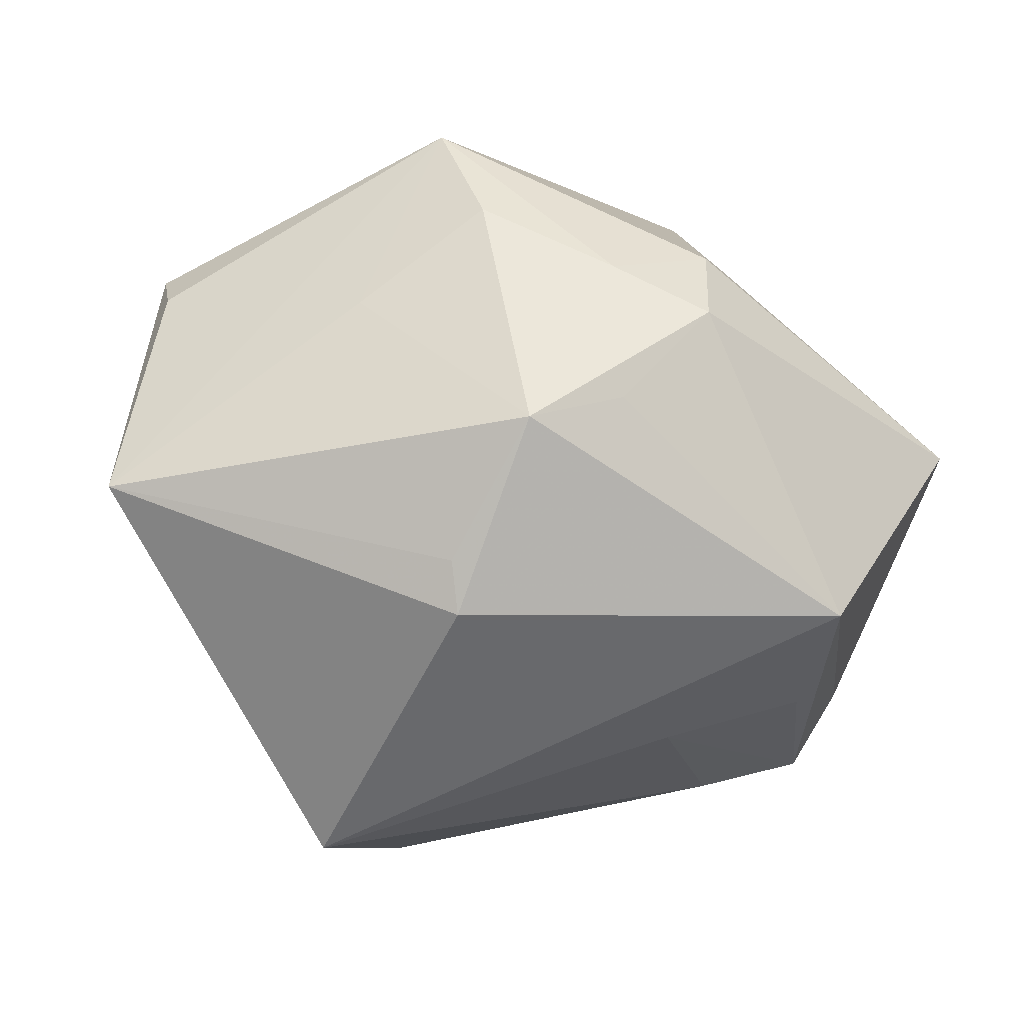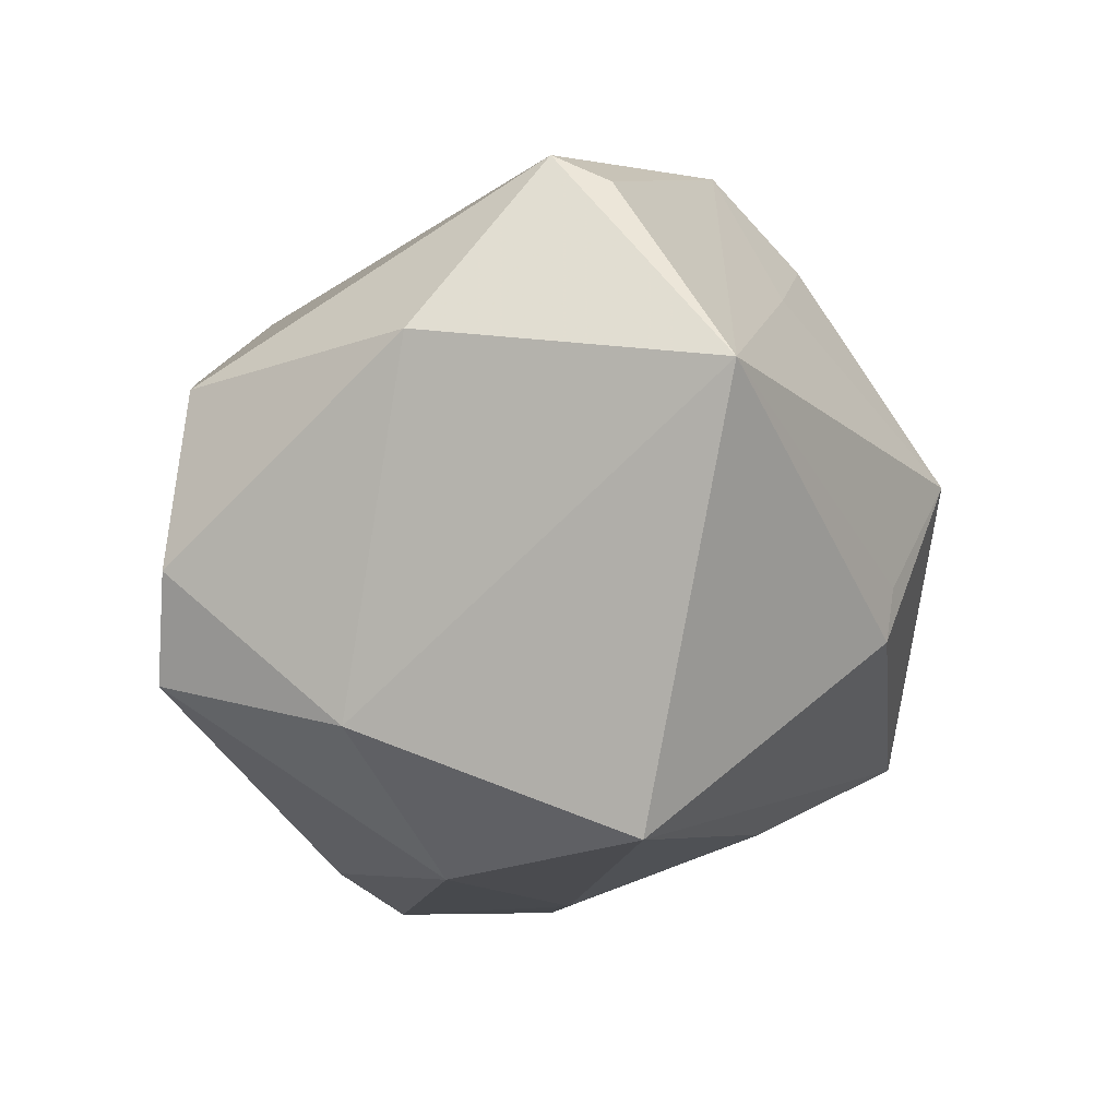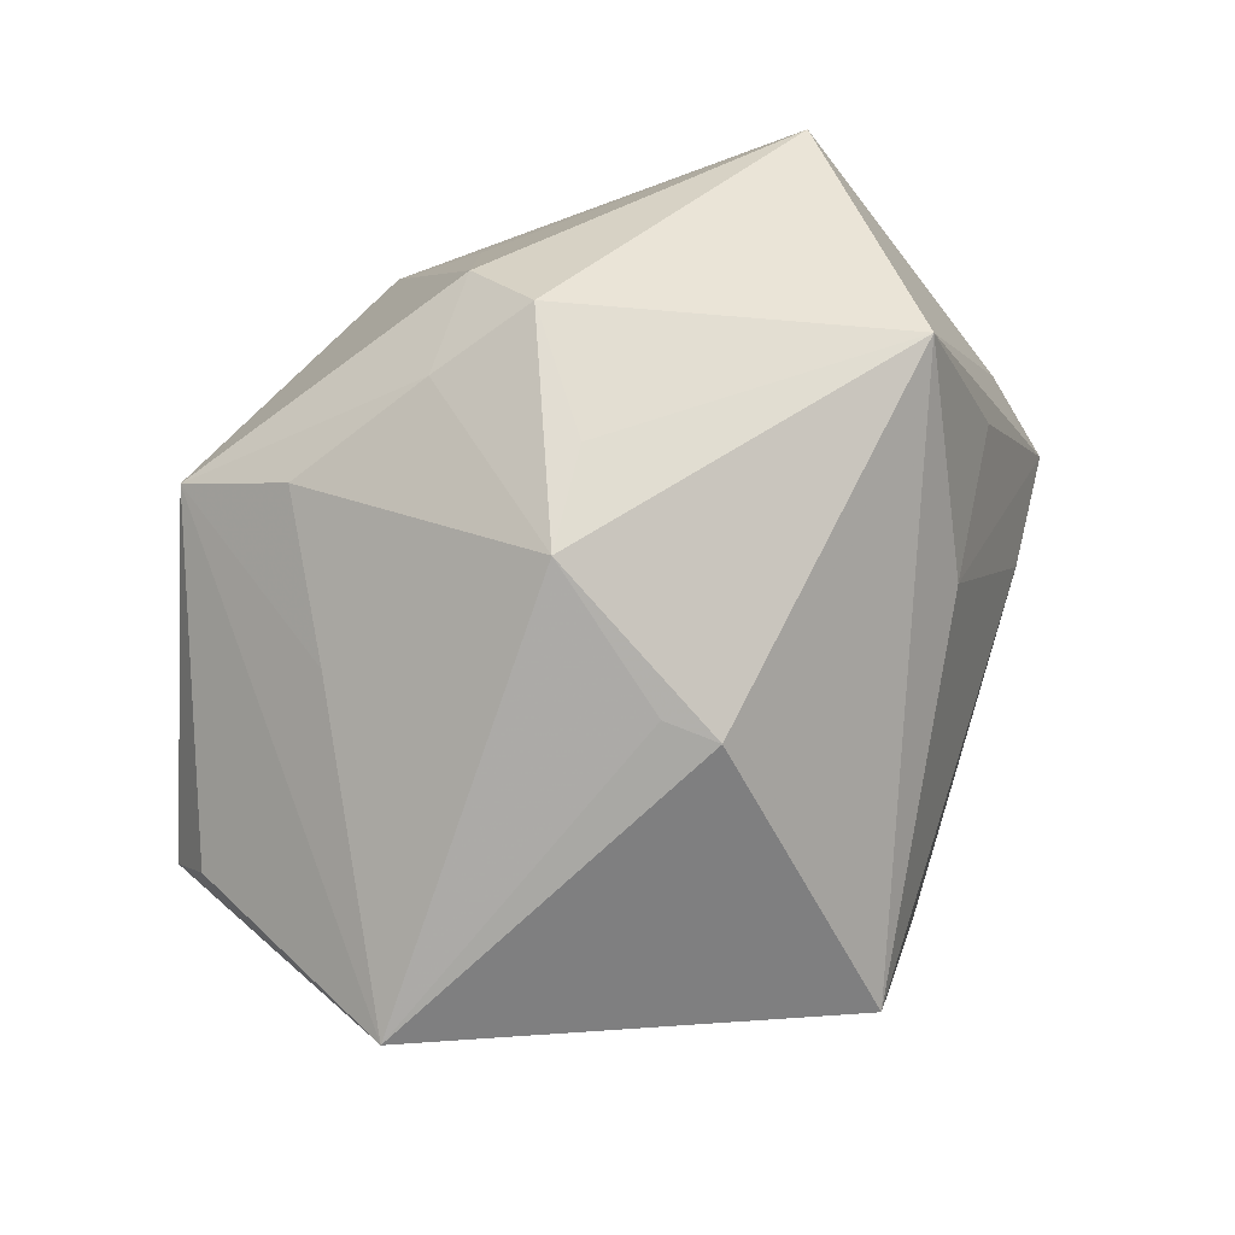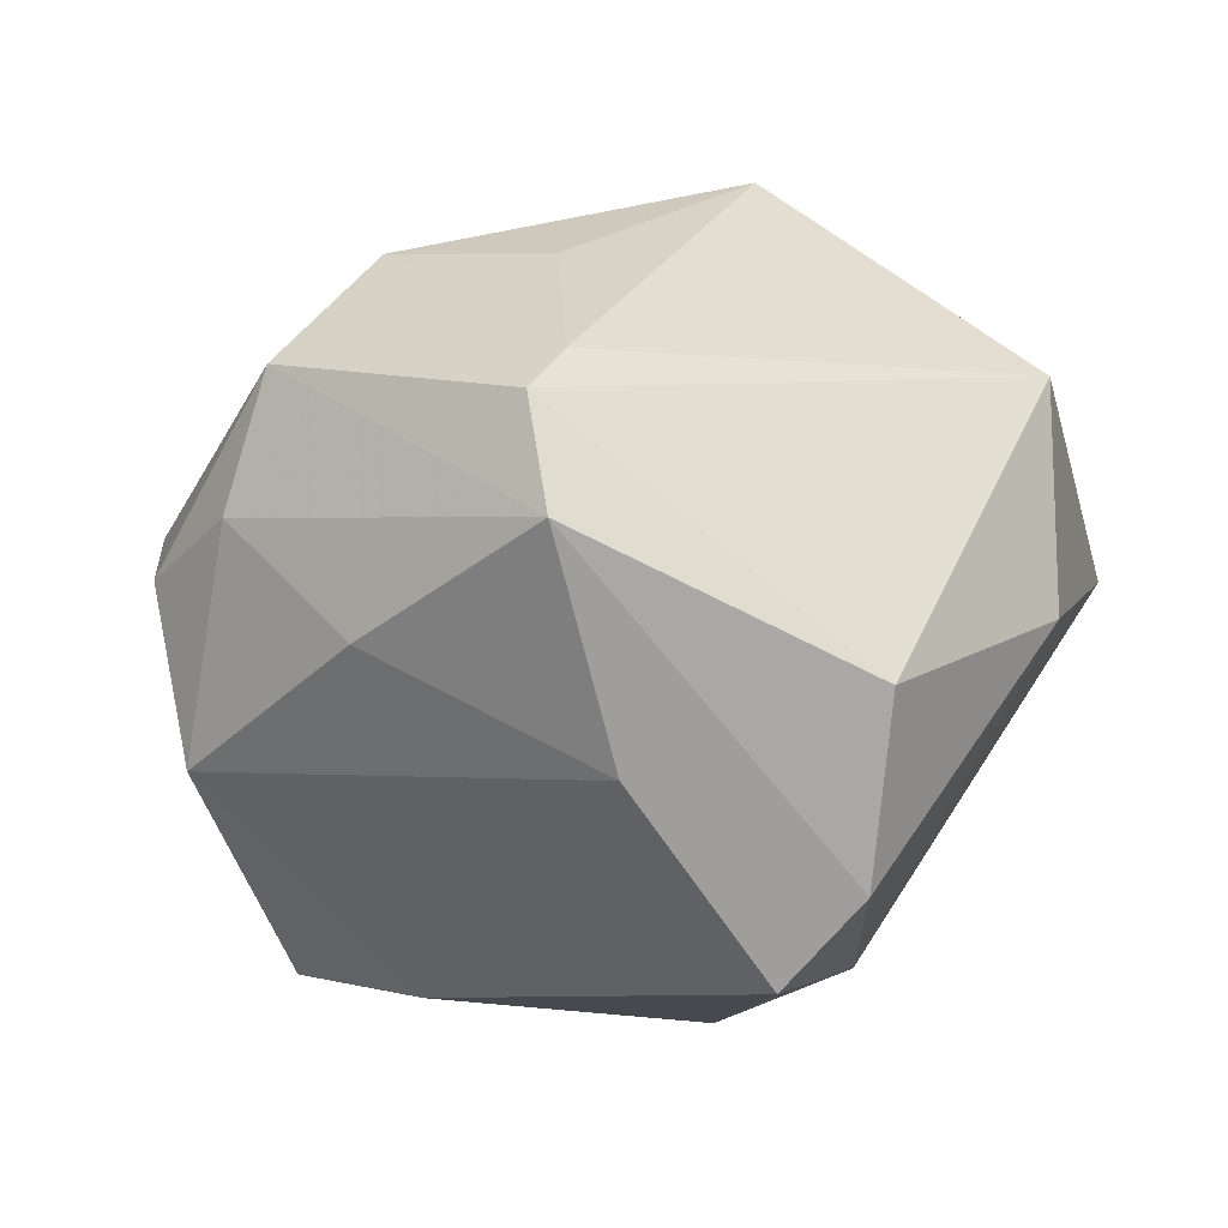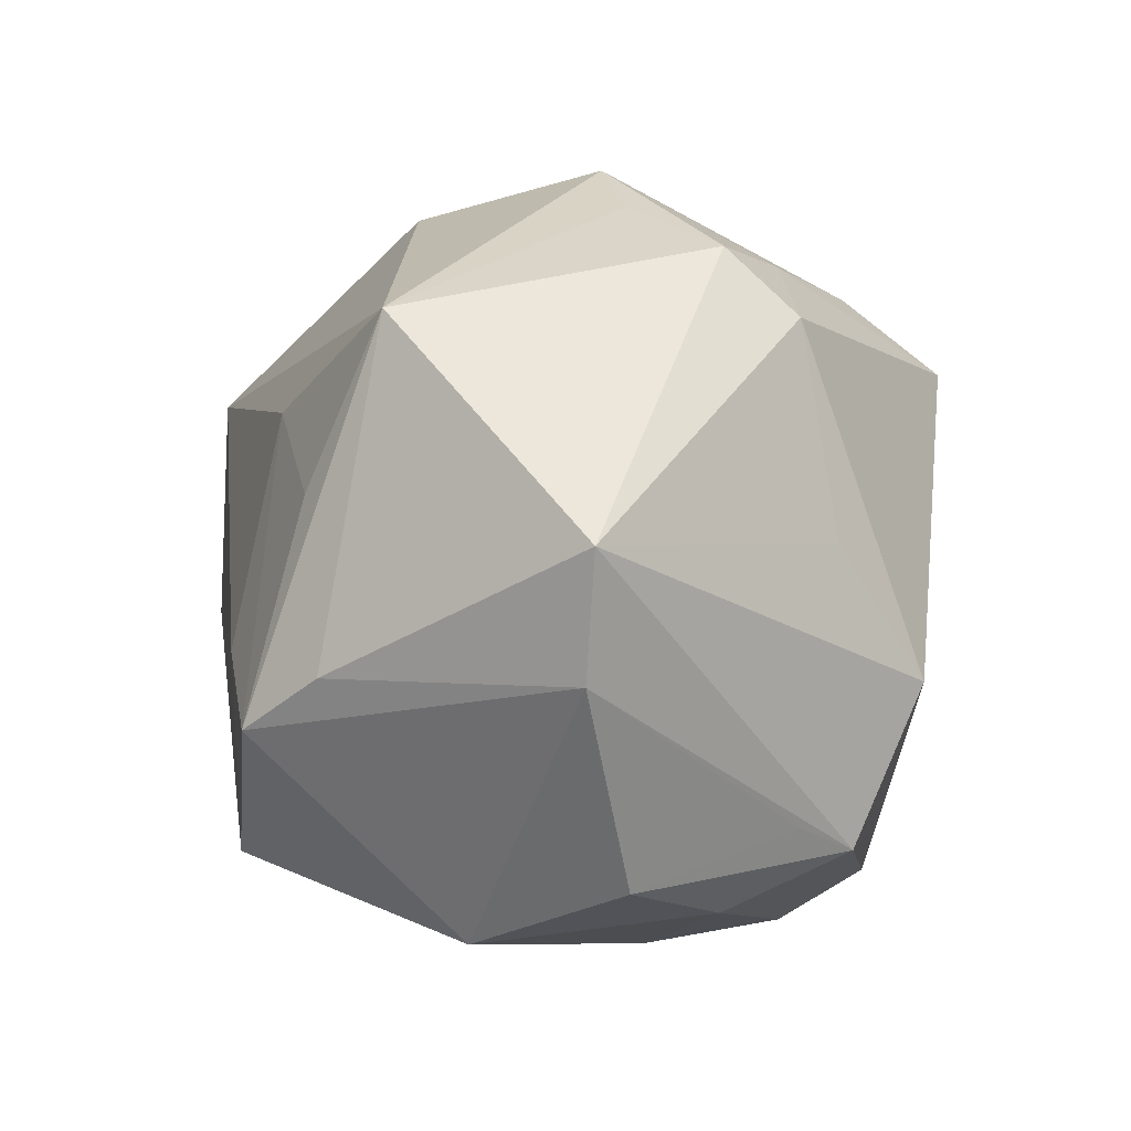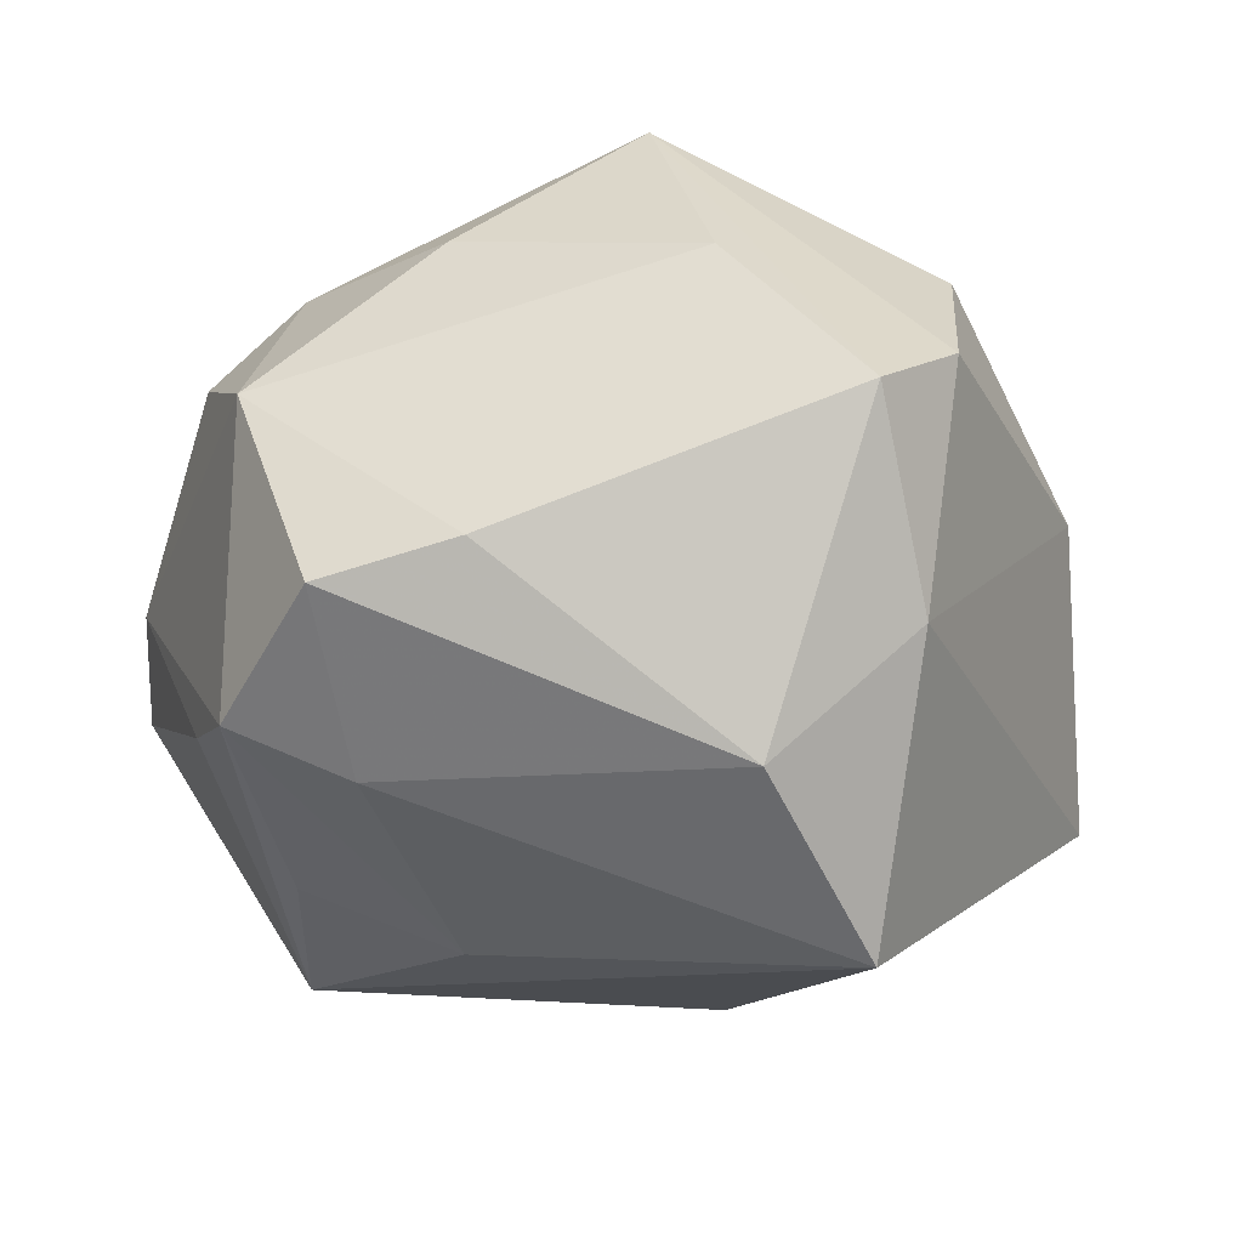
<metadata>
{"format":"obj","ext":"obj","renderer":"f3d","projection":"perspective","resolution":1024,"background":"white","views":[{"elev":-8.7,"azim":170.5,"up":"+Z"},{"elev":-23.9,"azim":97.6,"up":"+Z"},{"elev":78.9,"azim":118.2,"up":"+Y"},{"elev":20.2,"azim":9.4,"up":"+Z"},{"elev":17.6,"azim":-87.3,"up":"+Y"},{"elev":-59.0,"azim":-1.9,"up":"+Z"}]}
</metadata>
<code>
v 0.01166 0.0198 0.04058
v -0.02404 -0.001422 -0.03356
v -0.03325 -0.01599 0.02457
v -0.01439 -0.02648 -0.03158
v 0.02166 -0.03824 -0.02202
v -0.04853 0.004208 0.003754
v 0.02381 0.01204 -0.04141
v -0.04172 -0.0197 0.007895
v -0.02834 -0.02175 -0.03257
v -0.005191 0.04135 0.006015
v -0.004492 -0.004742 0.03823
v -0.001835 -0.03428 0.03315
v 0.04894 0.024 -0.002354
v -0.03674 -0.02781 -0.008436
v -0.03998 0.001572 -0.02248
v 0.008188 0.02888 0.02959
v 0.04268 0.01166 0.02178
v -0.03665 -0.005218 -0.03057
v -0.01666 0.03239 0.024
v 0.005408 0.0434 0.003194
v 0.007545 -0.04112 -0.0005826
v -0.02432 0.01114 0.02807
v 0.02699 -0.01758 -0.02936
v 0.04509 -0.008737 0.005155
v 0.0005133 -0.02763 0.03513
v 0.02966 -0.03626 -0.01258
v -0.03262 -0.0257 0.01676
v -0.03042 0.03593 -0.01651
v -0.005469 0.03519 0.02195
v 0.01279 0.03755 -0.01153
v -0.02937 -0.01993 0.03022
v 0.04283 0.005452 0.02533
v -0.01796 -0.03625 0.008936
v 0.001497 -0.04218 0.02402
v 0.01224 -0.00942 -0.04106
v -0.04869 0.018 0.004601
v 0.02183 0.02755 0.01858
v -0.02177 -0.00436 0.03738
v 0.01198 0.0366 -0.01722
v -0.03068 0.01731 -0.0245
v -0.01516 0.03929 0.0162
v -0.01429 0.02127 -0.02903
v 0.03114 -0.0341 0.007315
f 39 28 20
f 7 28 39
f 18 14 6
f 9 14 18
f 18 2 9
f 34 26 43
f 35 2 7
f 9 2 35
f 30 39 20
f 42 28 7
f 7 2 42
f 2 18 42
f 15 18 6
f 28 18 15
f 17 1 32
f 9 35 4
f 4 14 9
f 20 28 10
f 10 41 20
f 28 41 10
f 16 37 20
f 1 37 16
f 36 41 28
f 36 15 6
f 28 15 36
f 32 1 25
f 31 36 6
f 38 36 31
f 19 38 1
f 41 36 19
f 40 18 28
f 28 42 40
f 40 42 18
f 13 17 32
f 20 37 13
f 13 37 1
f 1 17 13
f 7 39 13
f 13 30 20
f 39 30 13
f 1 16 29
f 29 19 1
f 41 19 29
f 20 41 29
f 29 16 20
f 1 38 11
f 11 25 1
f 38 25 11
f 34 43 12
f 12 31 34
f 12 43 32
f 32 25 12
f 12 25 38
f 38 31 12
f 6 14 8
f 22 36 38
f 38 19 22
f 22 19 36
f 14 4 21
f 21 33 14
f 34 33 21
f 7 13 23
f 23 35 7
f 32 43 24
f 24 13 32
f 24 43 26
f 26 23 24
f 24 23 13
f 3 31 6
f 6 8 3
f 3 8 31
f 31 8 27
f 34 31 27
f 27 33 34
f 14 33 27
f 27 8 14
f 5 21 4
f 5 26 34
f 34 21 5
f 5 23 26
f 5 4 35
f 35 23 5

</code>
